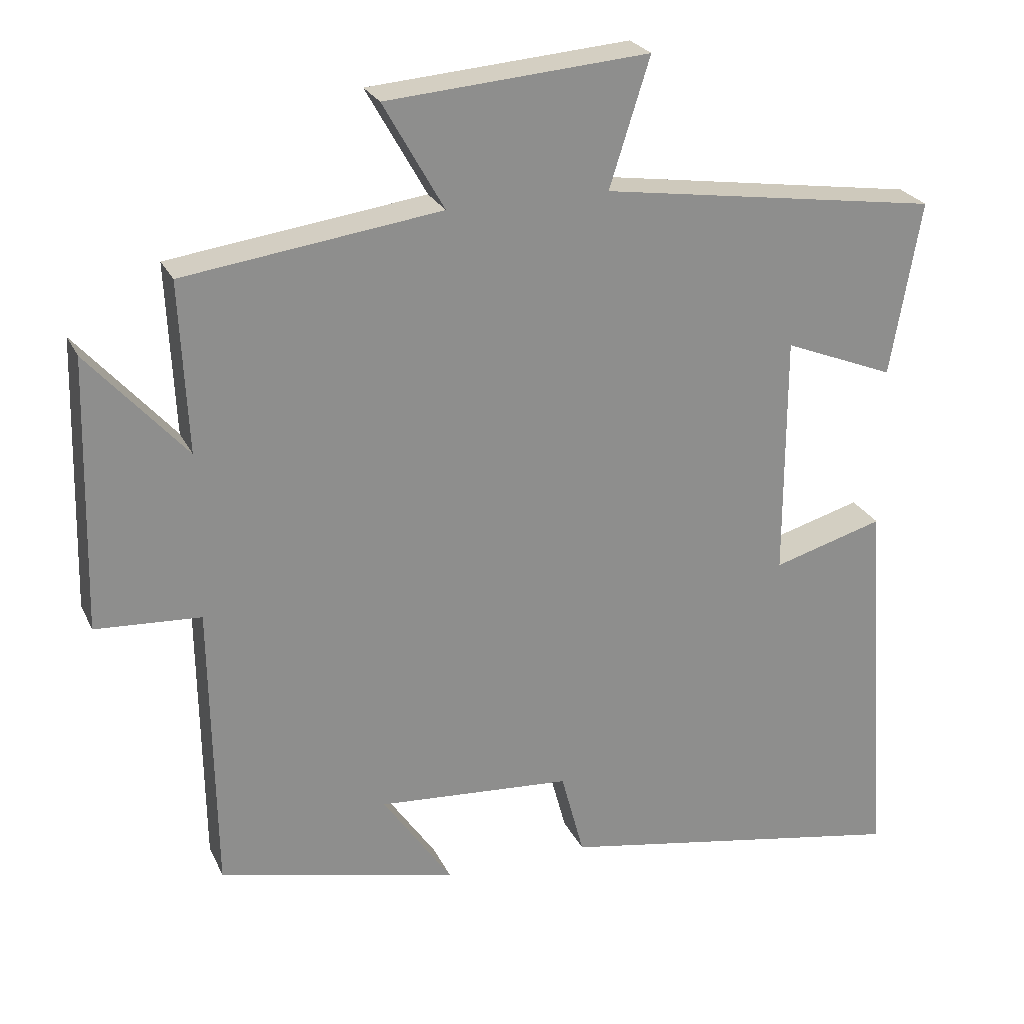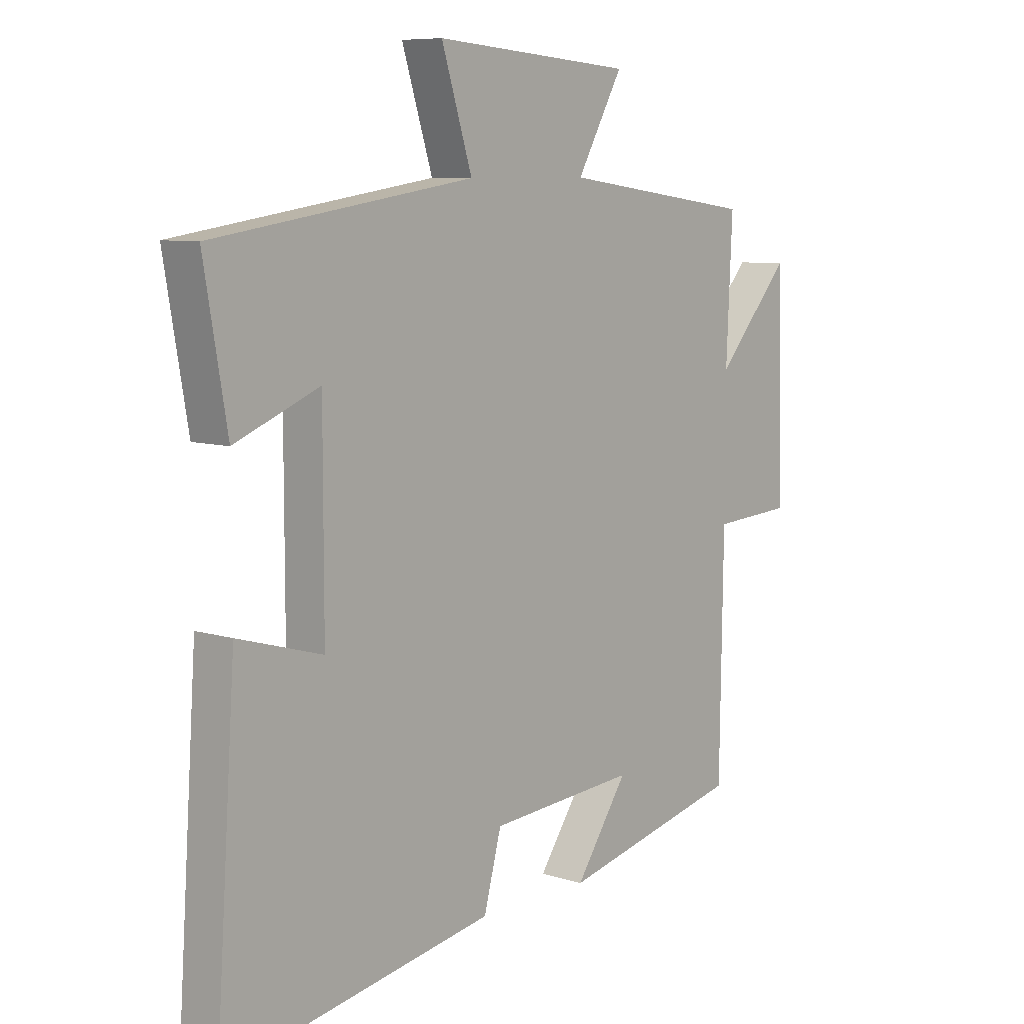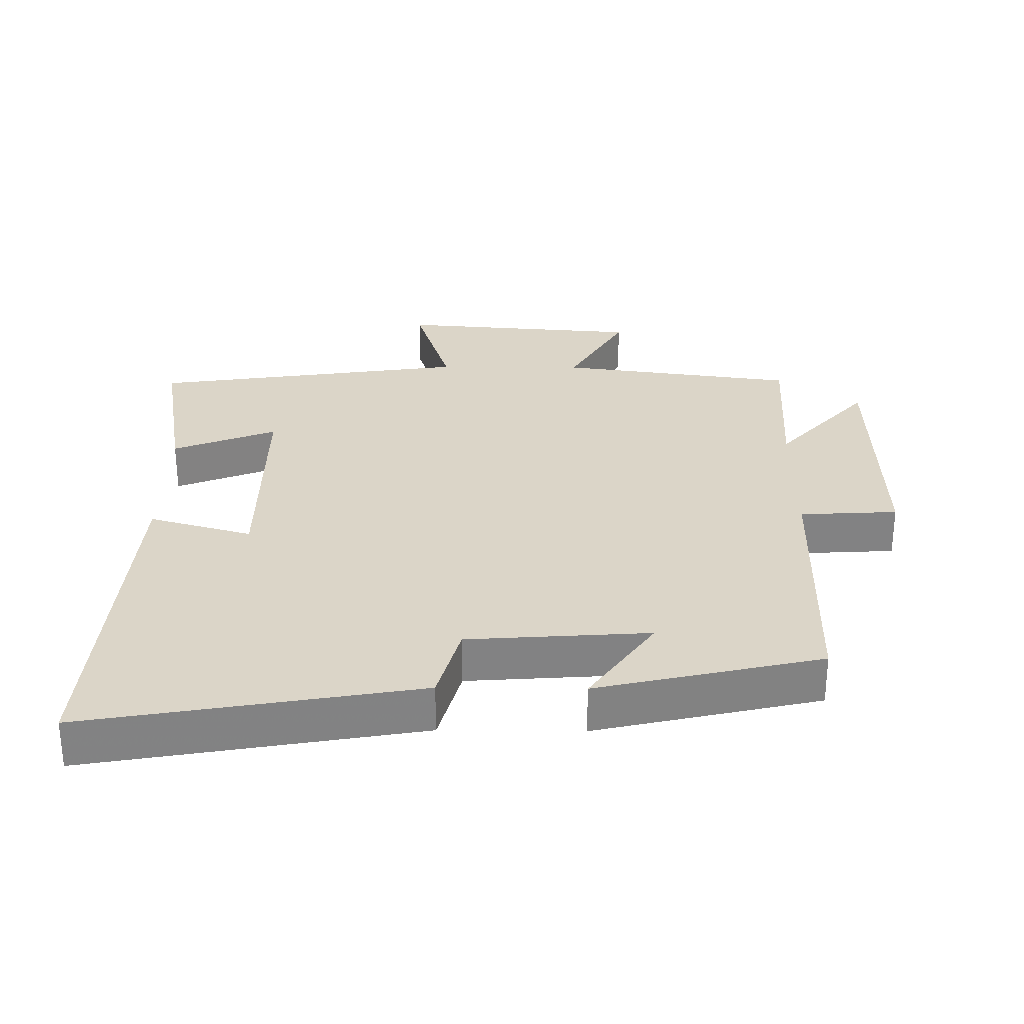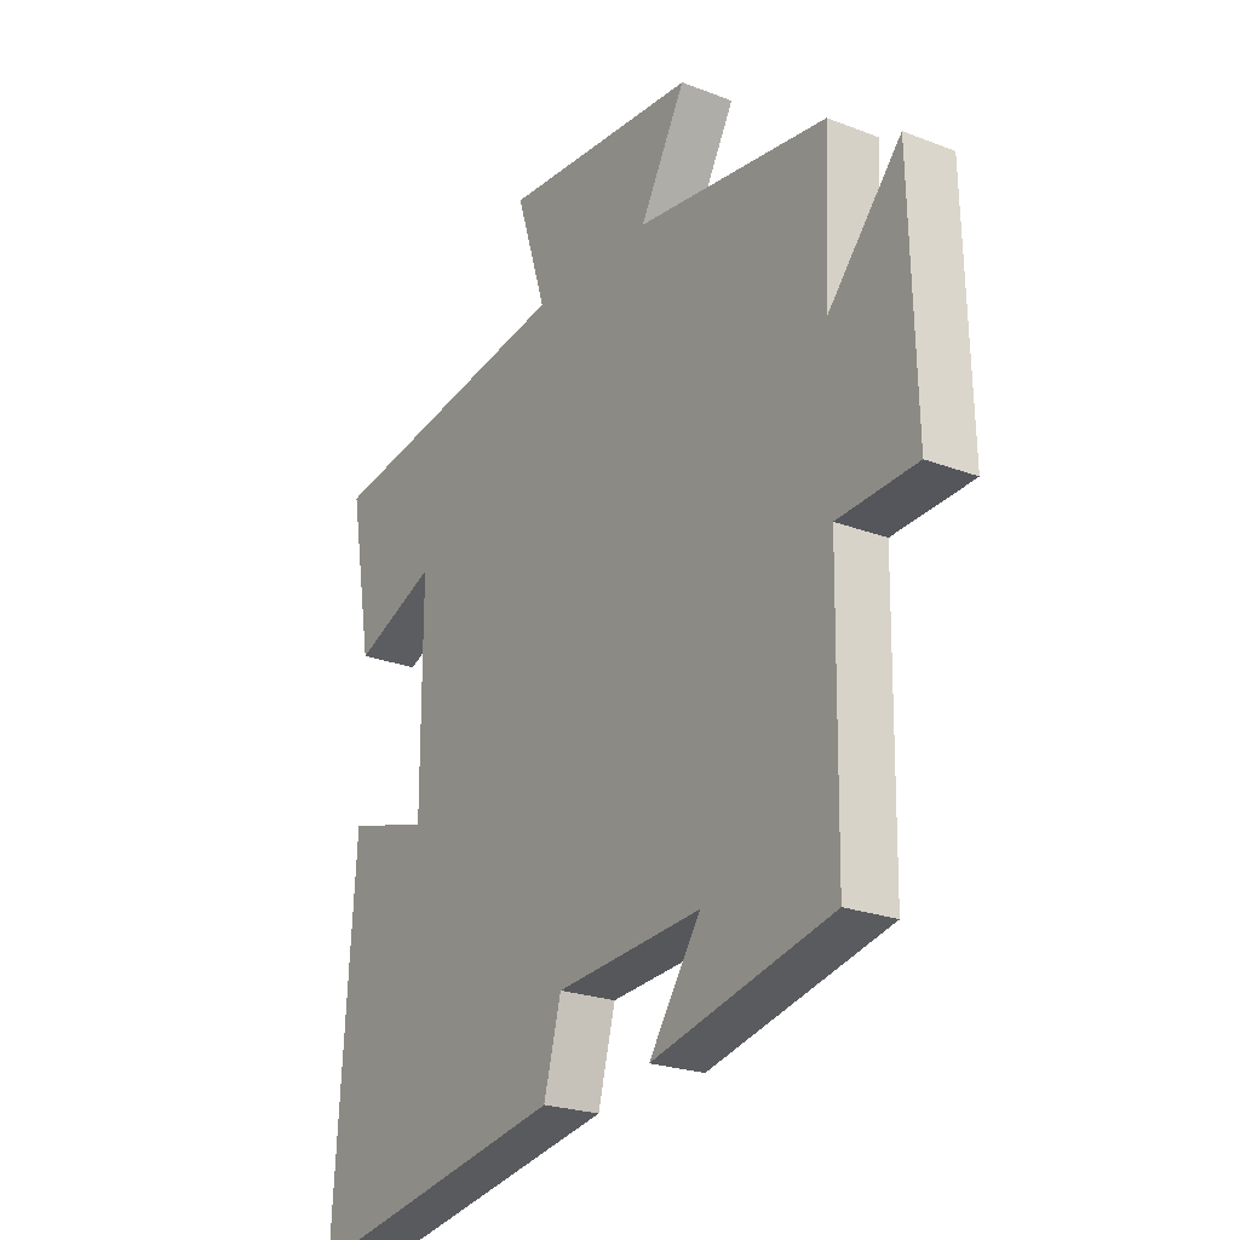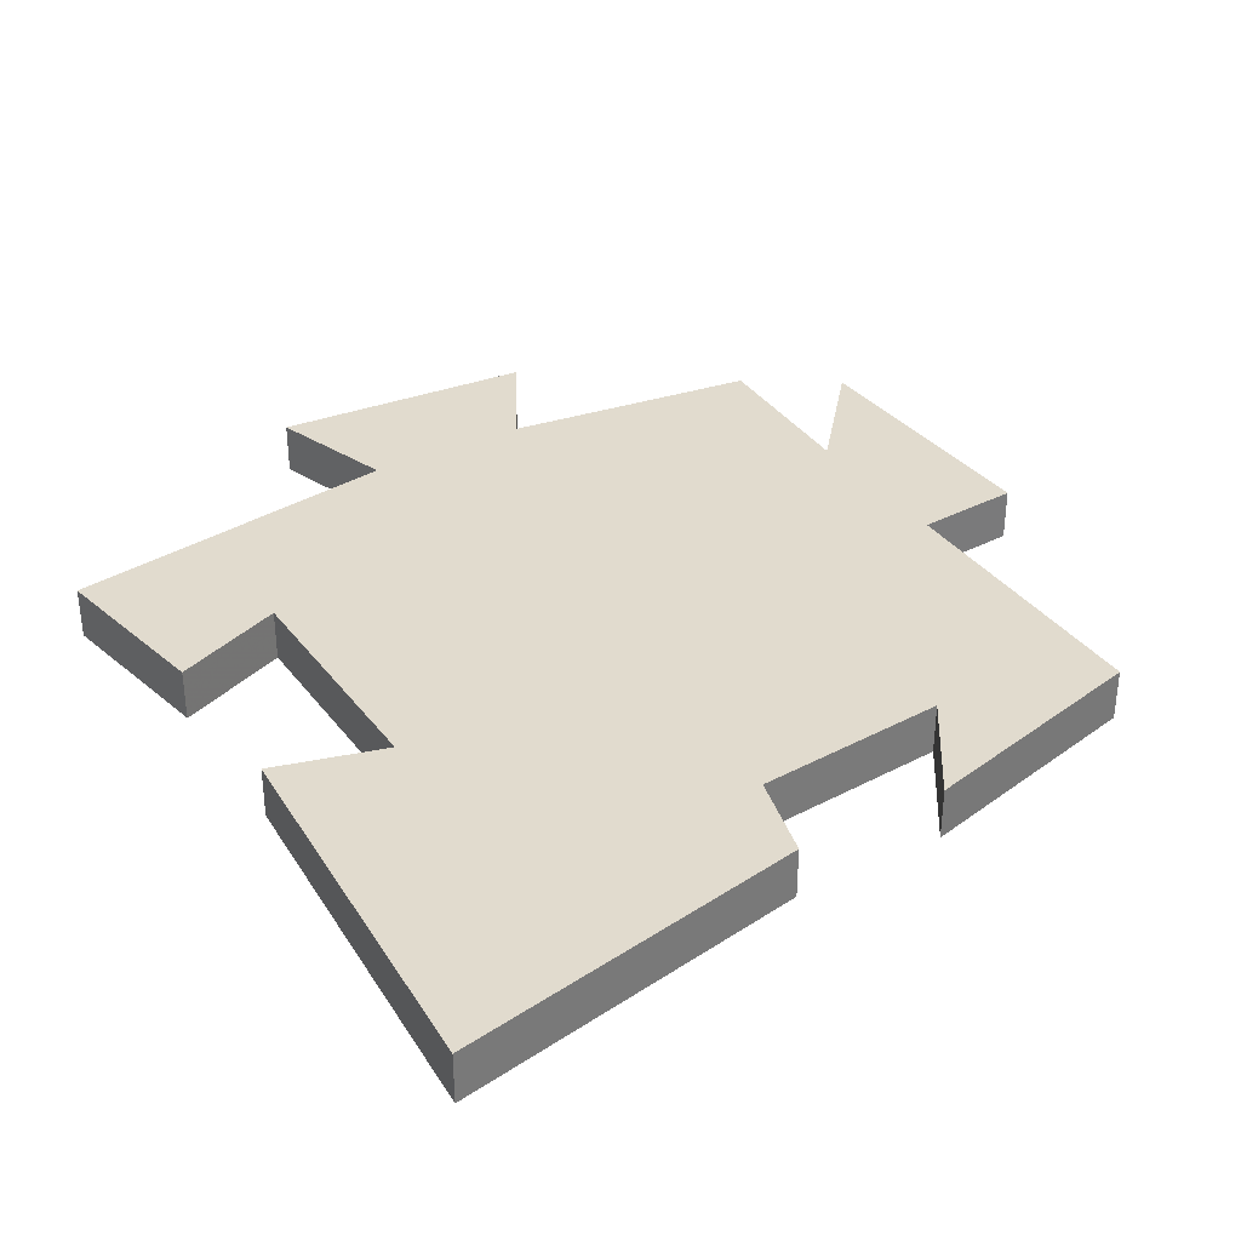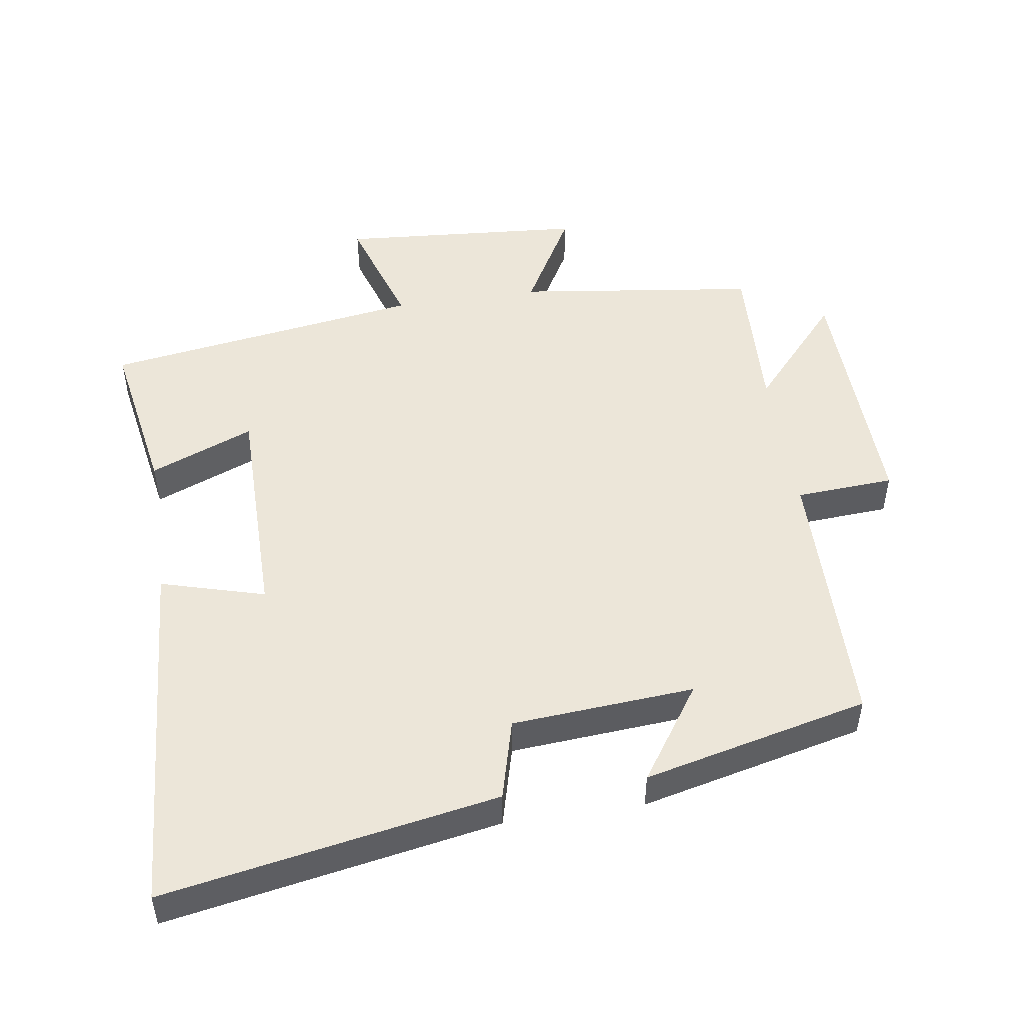
<metadata>
{"format":"obj","ext":"obj","renderer":"f3d","projection":"perspective","resolution":1024,"background":"white","views":[{"elev":25.0,"azim":-20.7,"up":"+Z"},{"elev":8.1,"azim":130.9,"up":"+Z"},{"elev":29.5,"azim":-179.3,"up":"+Y"},{"elev":-23.4,"azim":-122.9,"up":"+Z"},{"elev":33.9,"azim":148.5,"up":"+Y"},{"elev":49.5,"azim":171.3,"up":"+Y"}]}
</metadata>
<code>
v -0.511 0.07 0.452
v -0.155 0.07 0.5
v -0.239 0.07 0.649
v 0.125 0.07 0.677
v 0.069 0.07 0.5
v 0.542 0.07 0.429
v 0.5 0.07 0.186
v 0.346 0.07 0.248
v 0.346 0.07 -0.09
v 0.5 0.07 -0.046
v 0.537 0.07 -0.588
v 0.045 0.07 -0.5
v 0.013 0.07 -0.38
v -0.257 0.07 -0.36
v -0.161 0.07 -0.5
v -0.494 0.07 -0.422
v -0.5 0.07 -0.019
v -0.646 0.07 -0.01
v -0.636 0.07 0.368
v -0.5 0.07 0.215
v -0.511 0 0.452
v -0.155 0 0.5
v -0.239 0 0.649
v 0.125 0 0.677
v 0.069 0 0.5
v 0.542 0 0.429
v 0.5 0 0.186
v 0.346 0 0.248
v 0.346 0 -0.09
v 0.5 0 -0.046
v 0.537 0 -0.588
v 0.045 0 -0.5
v 0.013 0 -0.38
v -0.257 0 -0.36
v -0.161 0 -0.5
v -0.494 0 -0.422
v -0.5 0 -0.019
v -0.646 0 -0.01
v -0.636 0 0.368
v -0.5 0 0.215
f 17 18 19 20
f 16 17 20
f 14 15 16
f 14 16 20
f 20 1 2
f 14 20 2
f 13 14 2
f 11 12 13
f 10 11 13
f 9 10 13
f 8 9 13 2
f 7 8 2
f 6 7 2
f 5 6 2
f 2 3 4 5
f 40 39 38 37
f 40 37 36
f 36 35 34
f 40 36 34
f 22 21 40
f 22 40 34
f 22 34 33
f 33 32 31
f 33 31 30
f 33 30 29
f 22 33 29 28
f 22 28 27
f 22 27 26
f 22 26 25
f 25 24 23 22
f 1 21 22 2
f 2 22 23 3
f 3 23 24 4
f 4 24 25 5
f 5 25 26 6
f 6 26 27 7
f 7 27 28 8
f 8 28 29 9
f 9 29 30 10
f 10 30 31 11
f 11 31 32 12
f 12 32 33 13
f 13 33 34 14
f 14 34 35 15
f 15 35 36 16
f 16 36 37 17
f 17 37 38 18
f 18 38 39 19
f 19 39 40 20
f 20 40 21 1

</code>
